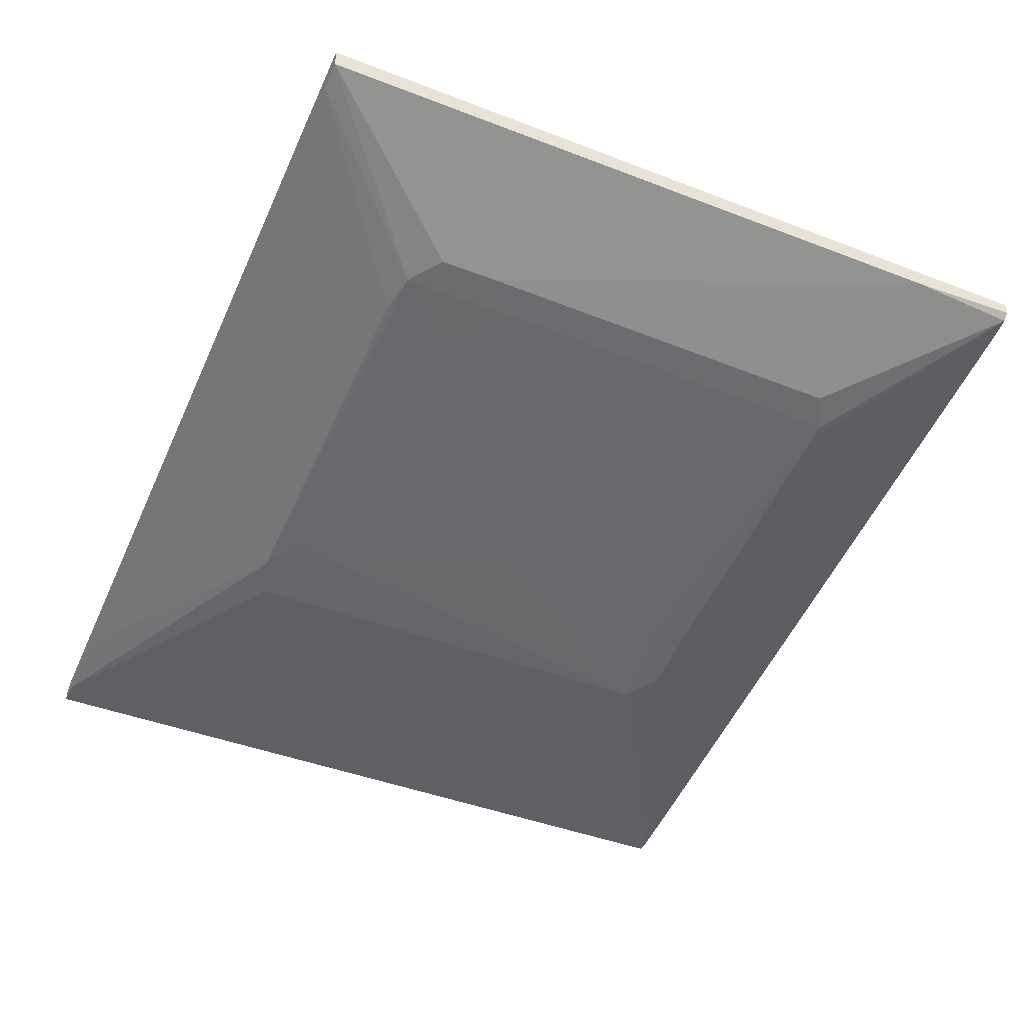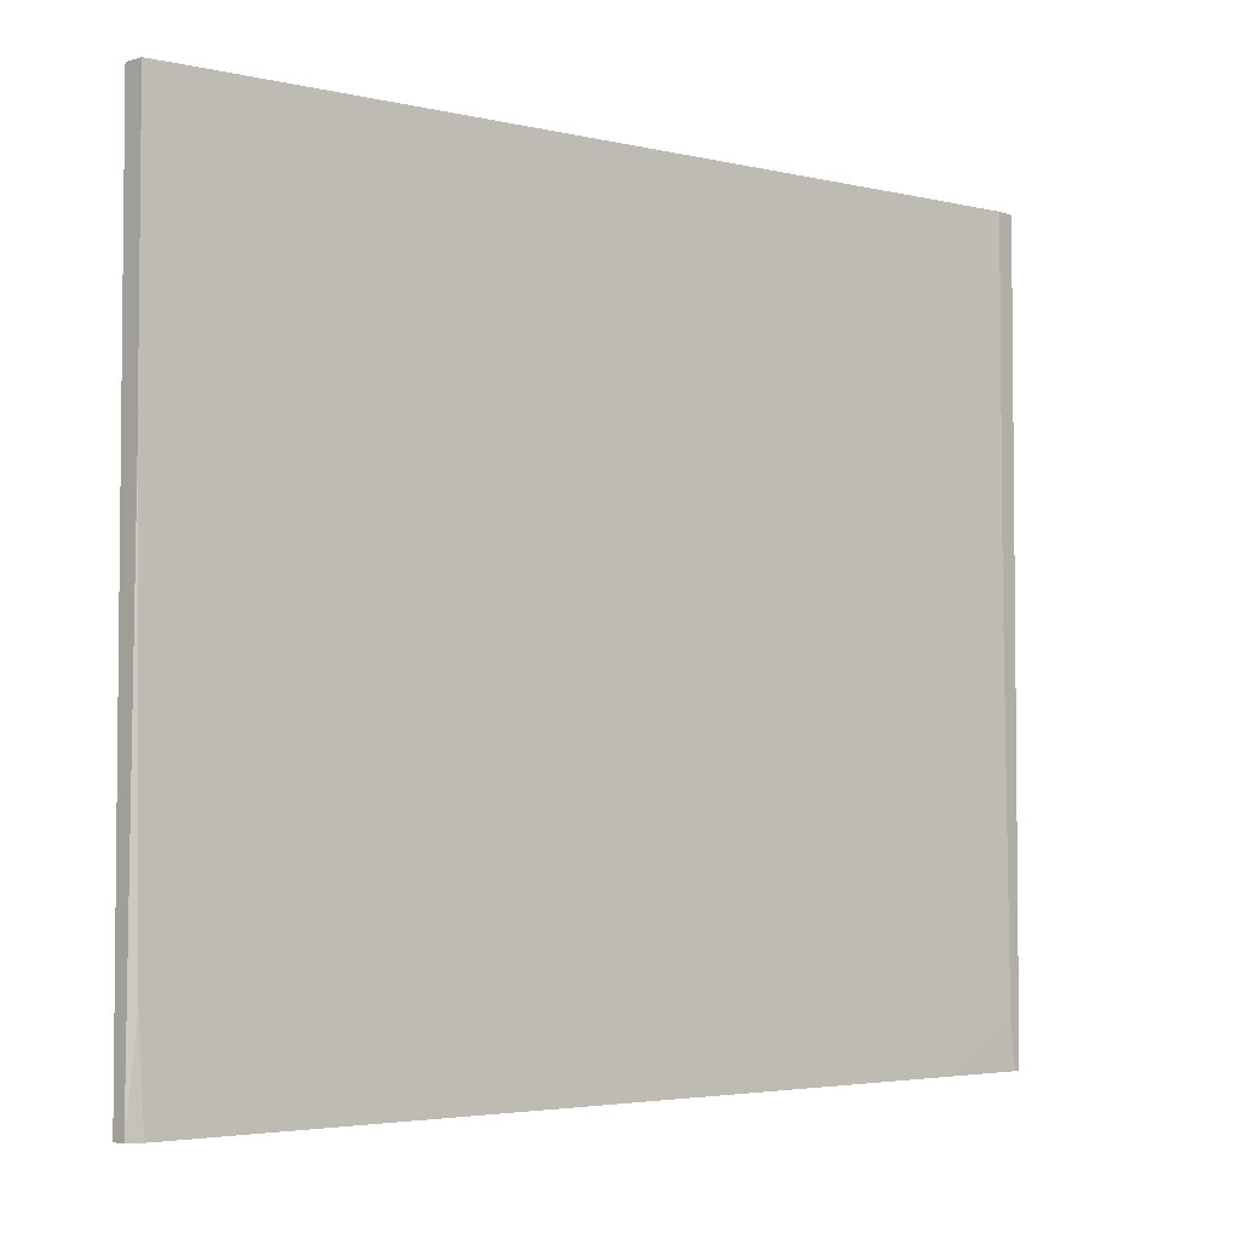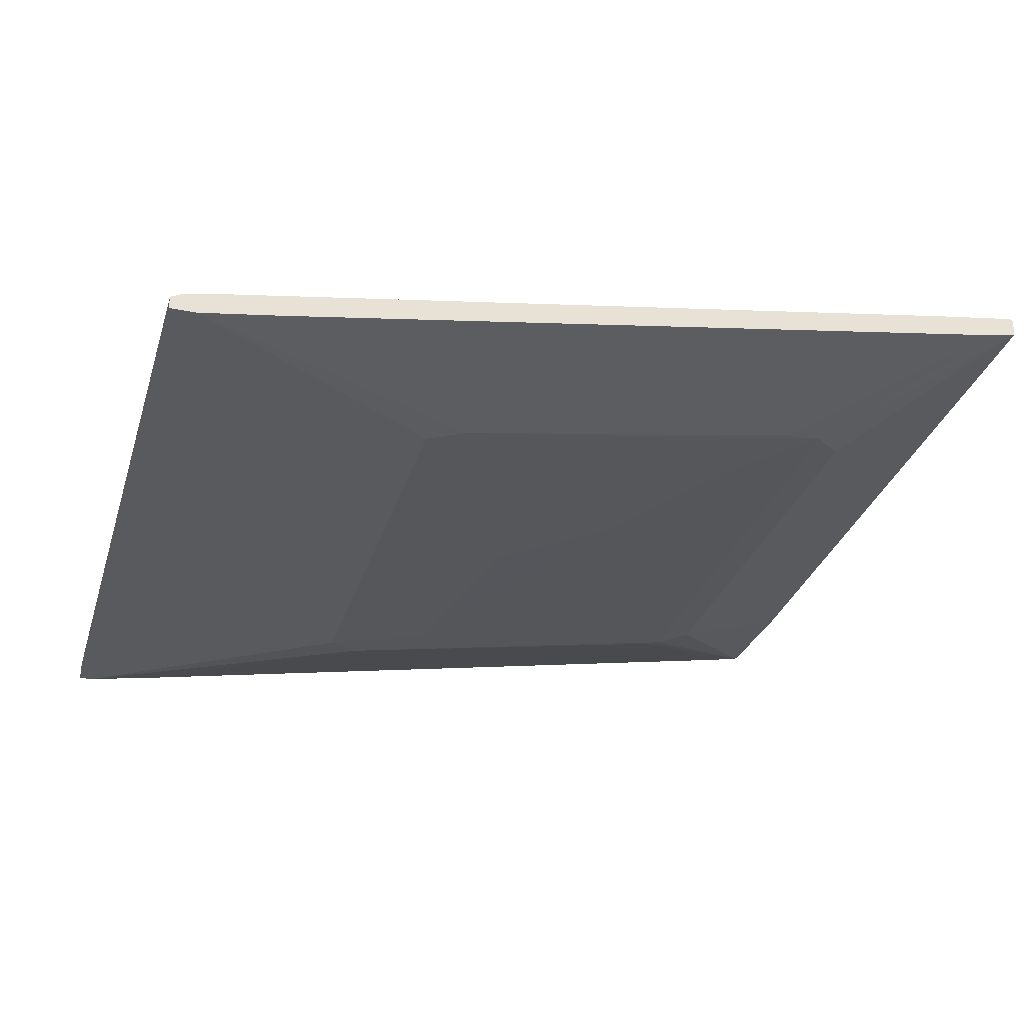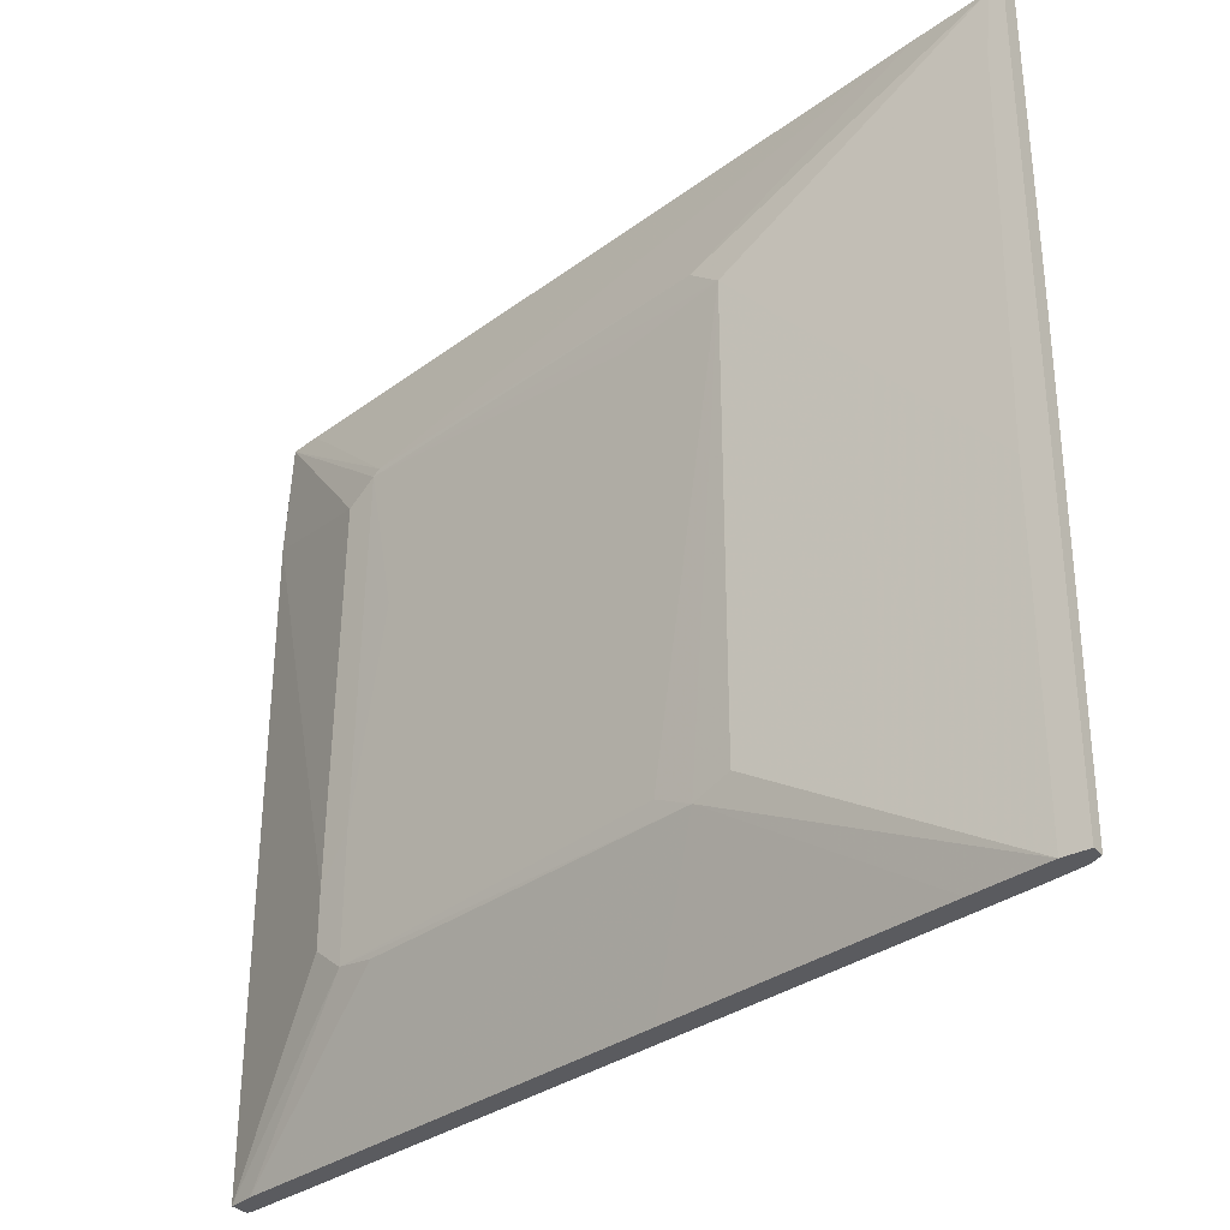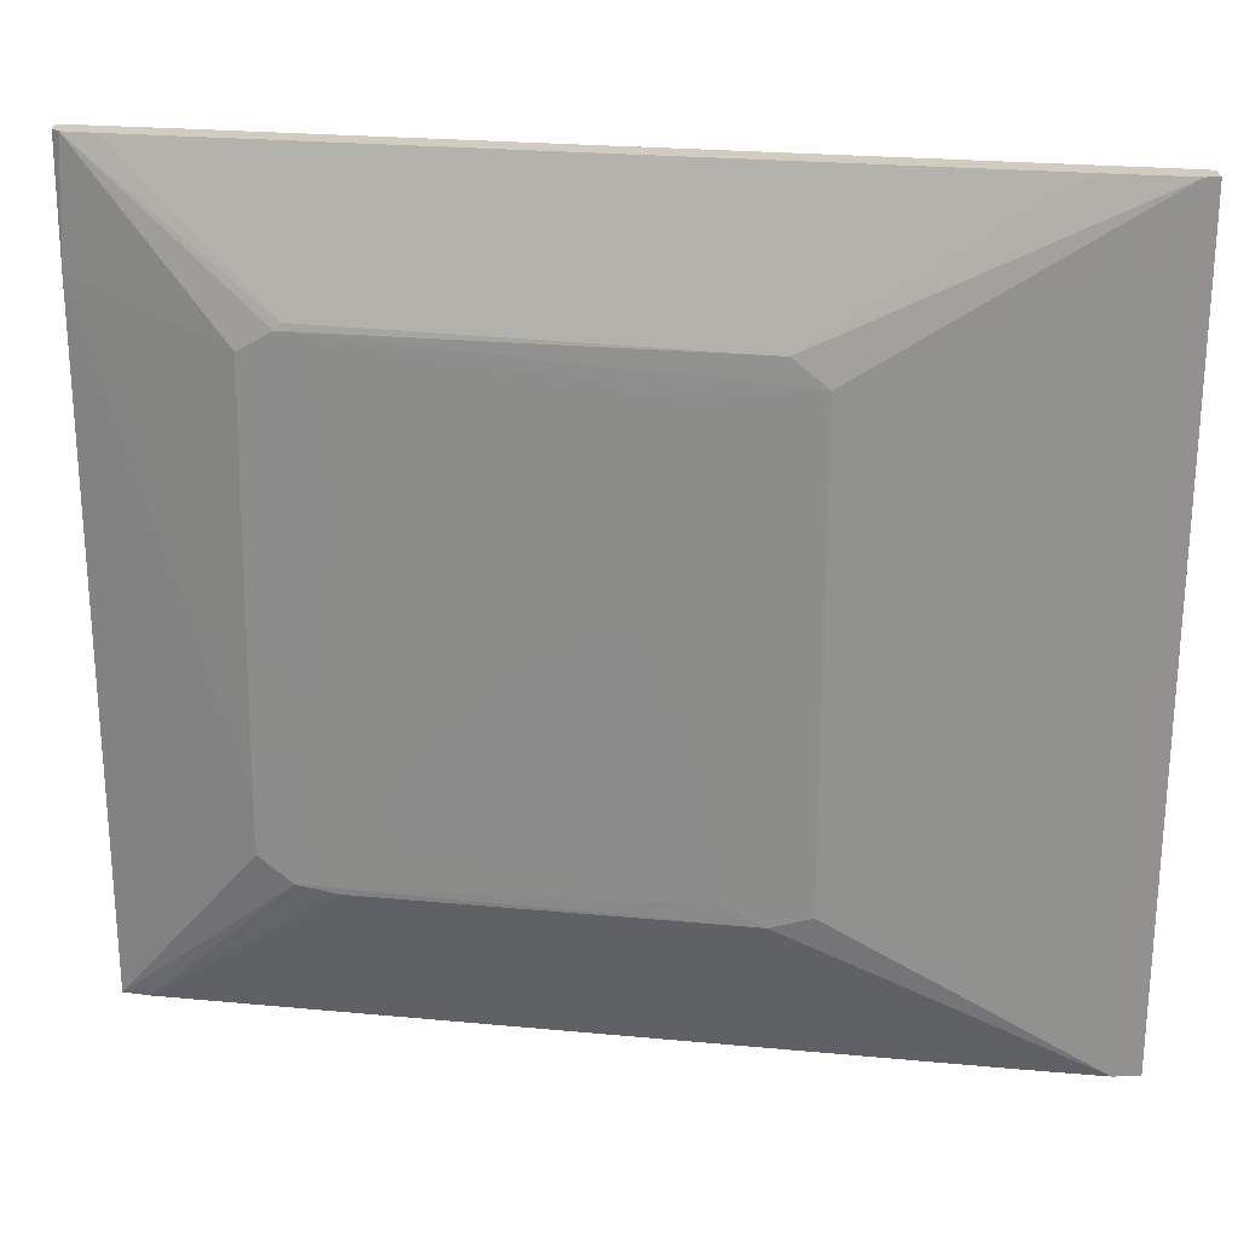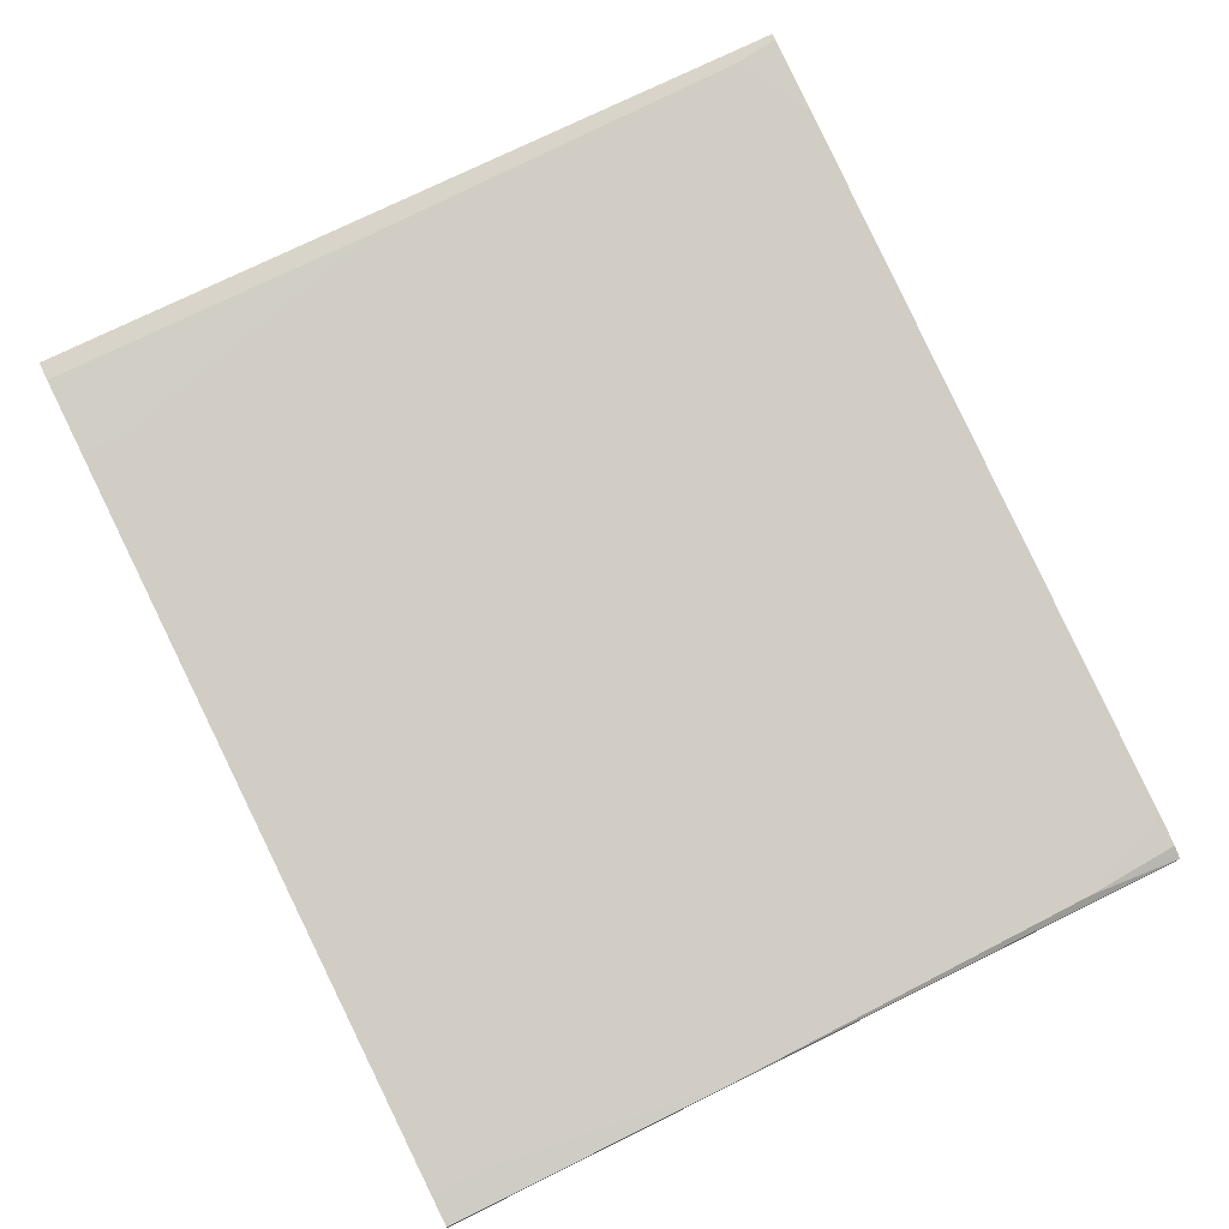
<metadata>
{"format":"obj","ext":"obj","renderer":"f3d","projection":"perspective","resolution":1024,"background":"white","views":[{"elev":-42.9,"azim":-114.6,"up":"+Y"},{"elev":-3.7,"azim":132.2,"up":"+Z"},{"elev":-31.5,"azim":163.7,"up":"+Y"},{"elev":-32.9,"azim":35.3,"up":"+Z"},{"elev":24.1,"azim":-1.2,"up":"+Z"},{"elev":75.1,"azim":63.8,"up":"+Y"}]}
</metadata>
<code>
v -0.0448 0.01155 0.04789
v -0.0448 0.01155 0.05414
v -0.05817 0.01333 0.05414
v -0.05817 0.01333 -0.05453
v -0.05817 0.01066 0.03809
v -0.05817 0.01066 -0.05453
v -0.05817 0.01155 0.05414
v -0.05638 0.01333 -0.04827
v -0.01006 -0.003592 -0.006425
v 0.01042 -0.001812 -0.05453
v 0.01042 -0.007156 0.02919
v -0.05548 0.01333 0.006915
v -0.05548 0.01333 0.05414
v 0.06029 -0.007156 0.04702
v 0.06029 -0.007156 0.05414
v 0.01487 -0.008046 -0.03225
v -0.04658 0.01155 -0.05453
v 0.005062 -0.006263 0.001575
v -0.03857 0.00175 0.03186
v 0.0505 -0.008938 -0.05453
v -0.03412 0.00086 0.03453
v 0.0122 -0.001812 0.05414
v 0.05851 -0.007156 -0.05453
v -0.05727 0.01333 -0.05453
v -0.05727 0.01066 0.05414
v -0.03322 0.00086 0.03543
v -0.02966 -3e-05 0.01316
v -0.02966 -3e-05 -0.03491
v 0.03536 -0.002704 0.05414
v 0.06296 -0.008048 -0.05453
v 0.06296 -0.01072 0.05414
v -0.05281 0.009766 0.05414
v -0.02521 -0.00092 -0.02602
v 0.0211 -0.008938 0.03453
v 0.06385 -0.008048 -0.04115
v 0.02555 -0.009828 0.03097
v 0.02555 -0.009828 -0.03313
v 0.04872 -0.005374 -0.04918
v 0.05228 -0.008938 0.05414
v -0.03946 0.00175 -0.03048
v -0.03946 0.00175 -0.02245
v -0.03501 0.00086 -0.01622
v -0.03501 0.00086 -0.03403
v 0.03358 -0.002704 -0.05453
v 0.06118 -0.01072 -0.009095
v 0.06118 -0.01072 -0.05453
v -0.05459 0.009766 -0.05453
v 0.06207 -0.01072 0.04522
v 0.06475 -0.008048 0.01316
v 0.06475 -0.008048 0.05414
v 0.06475 -0.01072 0.05414
v 0.06475 -0.01072 -0.05453
v 0.06475 -0.008938 -0.05453
v 0.02021 -0.008938 -0.03491
f 17 4 24
f 13 31 50
f 6 30 46
f 36 37 46
f 31 13 25
f 25 19 21
f 30 6 4
f 13 8 4
f 46 30 52
f 31 46 52
f 6 40 5
f 19 25 5
f 4 6 5
f 36 31 34
f 21 36 34
f 25 13 3
f 13 4 3
f 4 5 3
f 37 36 54
f 46 37 54
f 6 46 47
f 54 28 47
f 50 31 51
f 52 50 51
f 31 52 51
f 31 25 39
f 34 31 39
f 34 39 26
f 25 21 26
f 21 34 26
f 30 4 44
f 46 54 20
f 47 46 20
f 52 30 53
f 50 52 53
f 30 35 53
f 40 6 43
f 28 54 43
f 6 47 43
f 47 28 43
f 39 25 32
f 25 26 32
f 54 36 16
f 33 43 16
f 43 54 16
f 13 50 29
f 14 1 29
f 36 21 11
f 44 4 17
f 8 44 17
f 11 21 27
f 14 50 49
f 50 53 49
f 53 35 49
f 5 40 41
f 19 5 41
f 40 43 41
f 8 13 12
f 13 1 12
f 1 8 12
f 46 31 45
f 36 46 45
f 1 13 2
f 13 29 2
f 29 1 2
f 33 16 9
f 11 27 9
f 9 27 42
f 21 19 42
f 43 33 42
f 27 21 42
f 19 41 42
f 41 43 42
f 33 9 42
f 8 1 38
f 1 14 38
f 44 8 38
f 14 49 38
f 49 35 38
f 31 36 48
f 45 31 48
f 36 45 48
f 35 30 23
f 30 44 23
f 38 35 23
f 44 38 23
f 5 25 7
f 25 3 7
f 3 5 7
f 16 36 18
f 36 11 18
f 9 16 18
f 11 9 18
f 50 14 15
f 29 50 15
f 14 29 15
f 54 47 10
f 20 54 10
f 47 20 10
f 26 39 22
f 39 32 22
f 32 26 22
f 4 8 24
f 8 17 24

</code>
